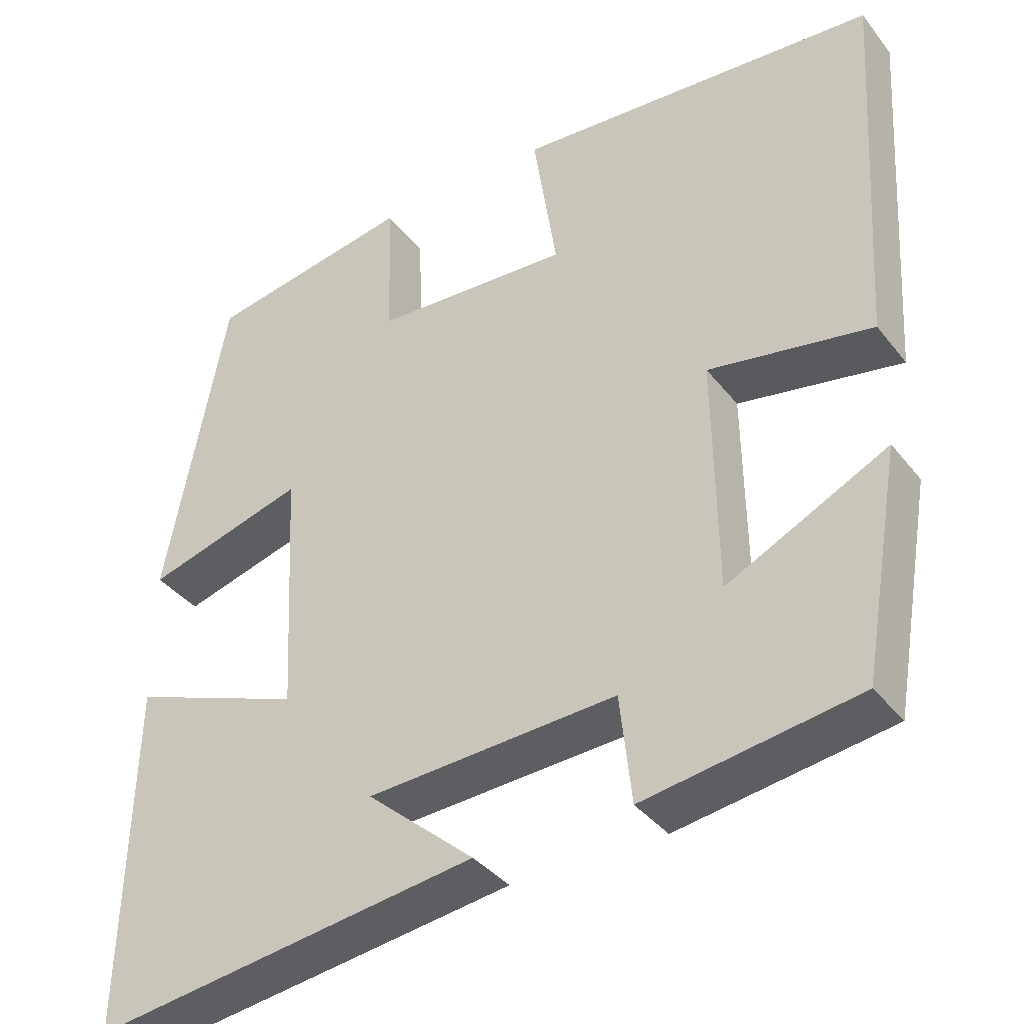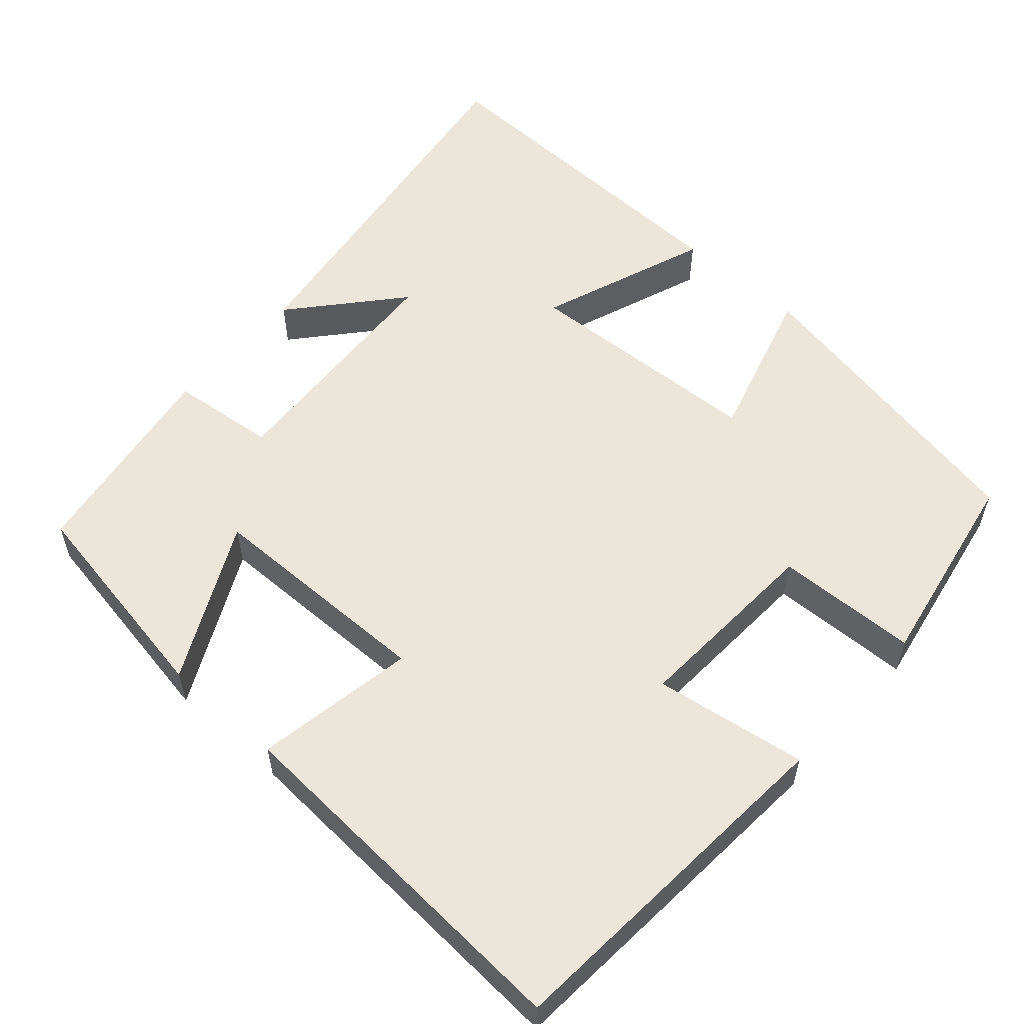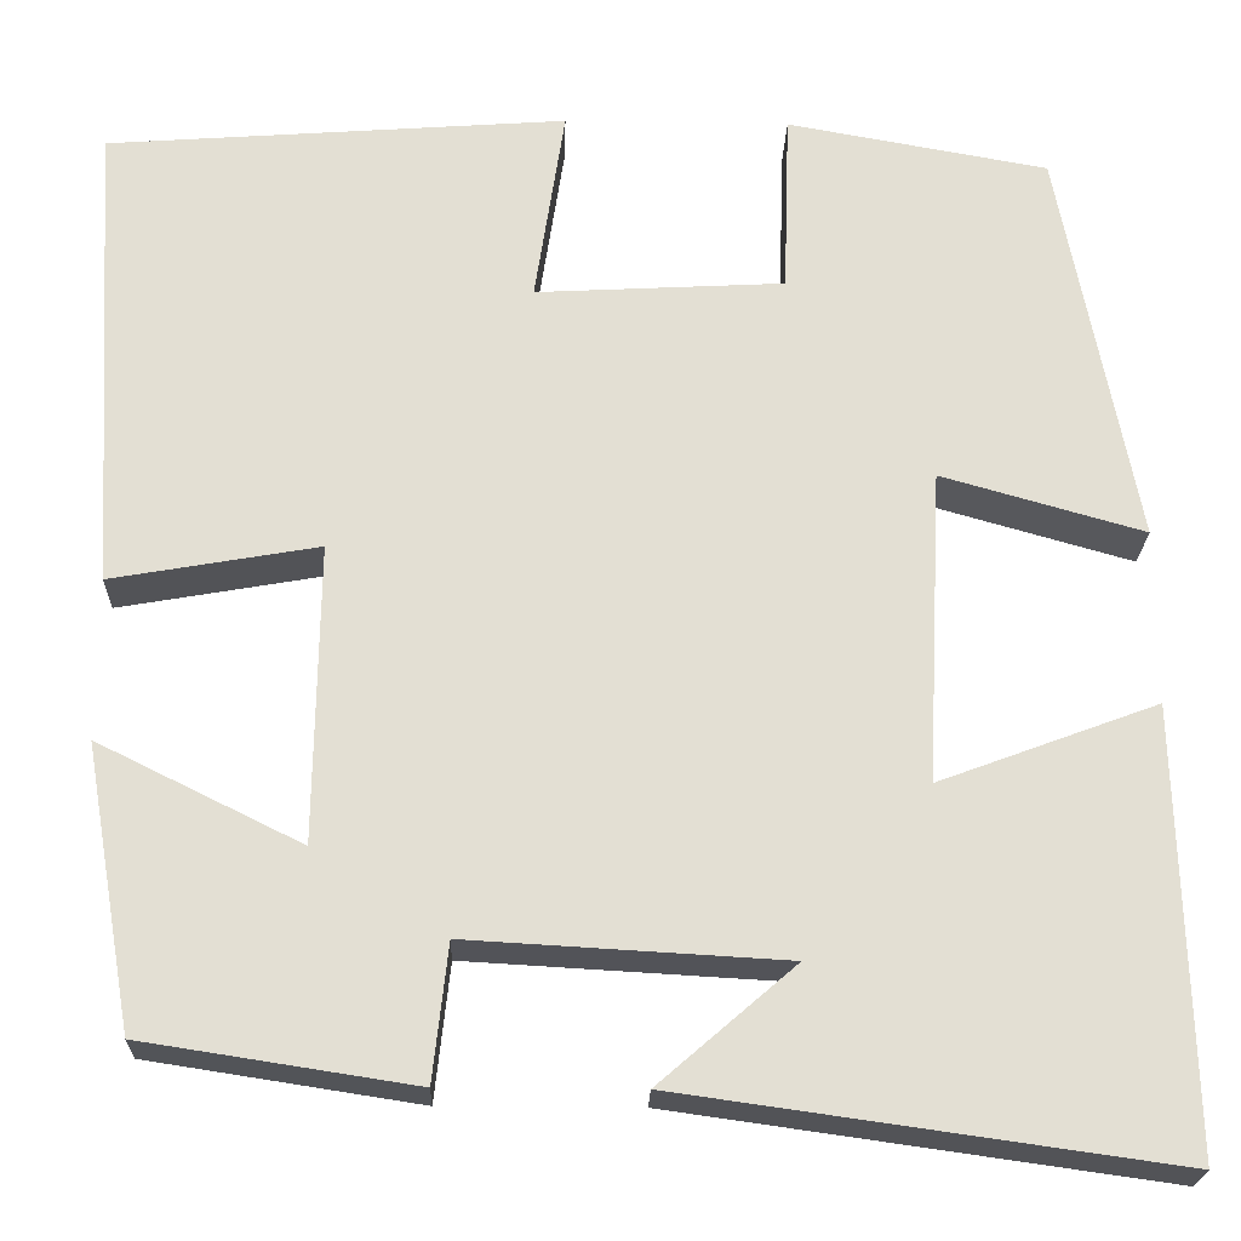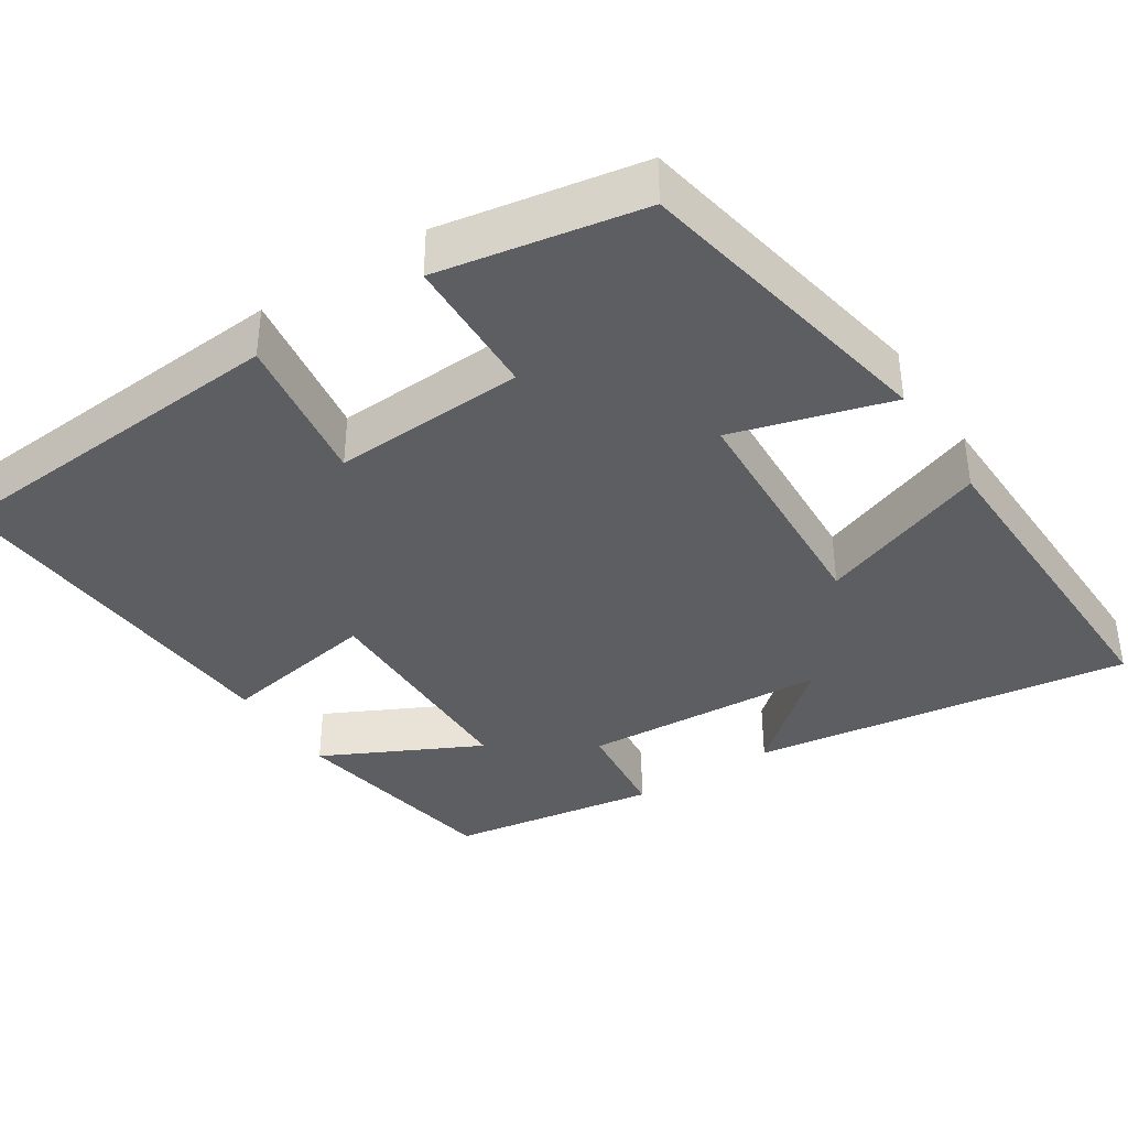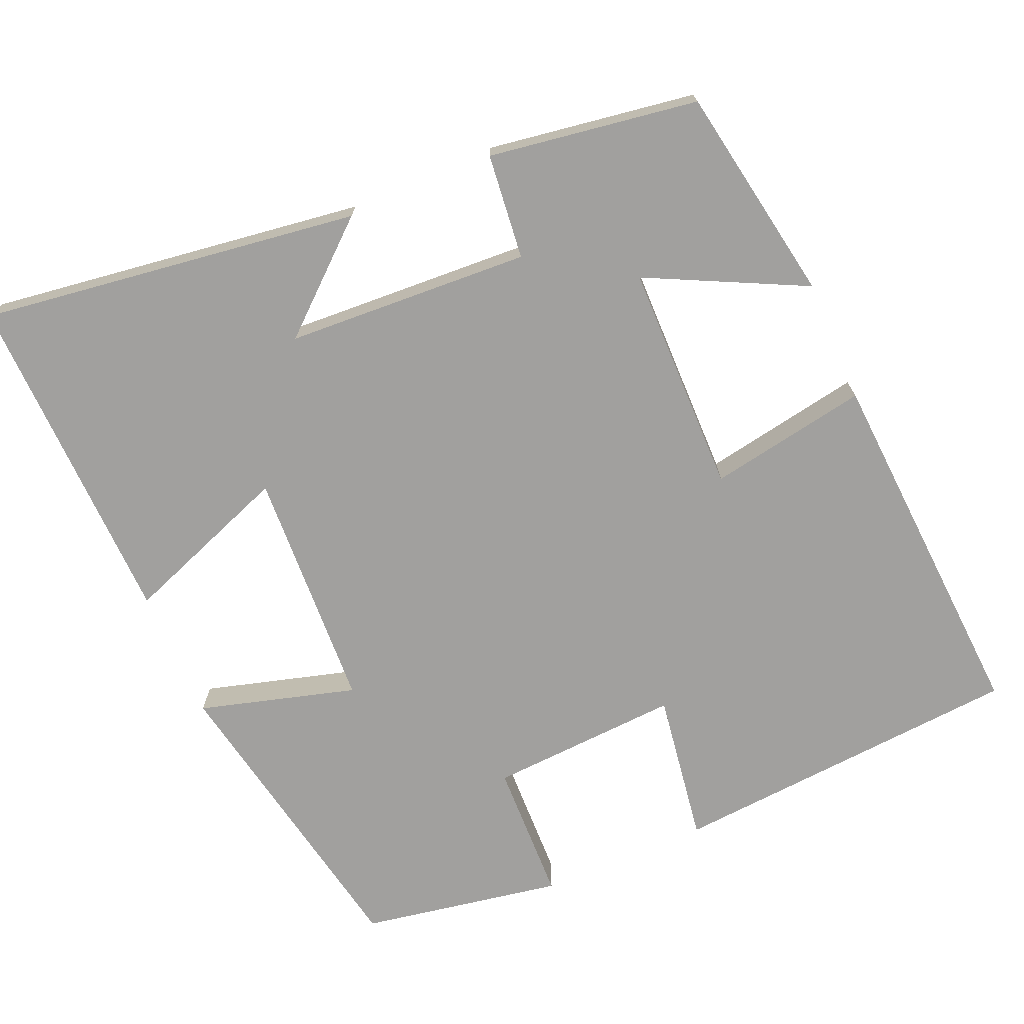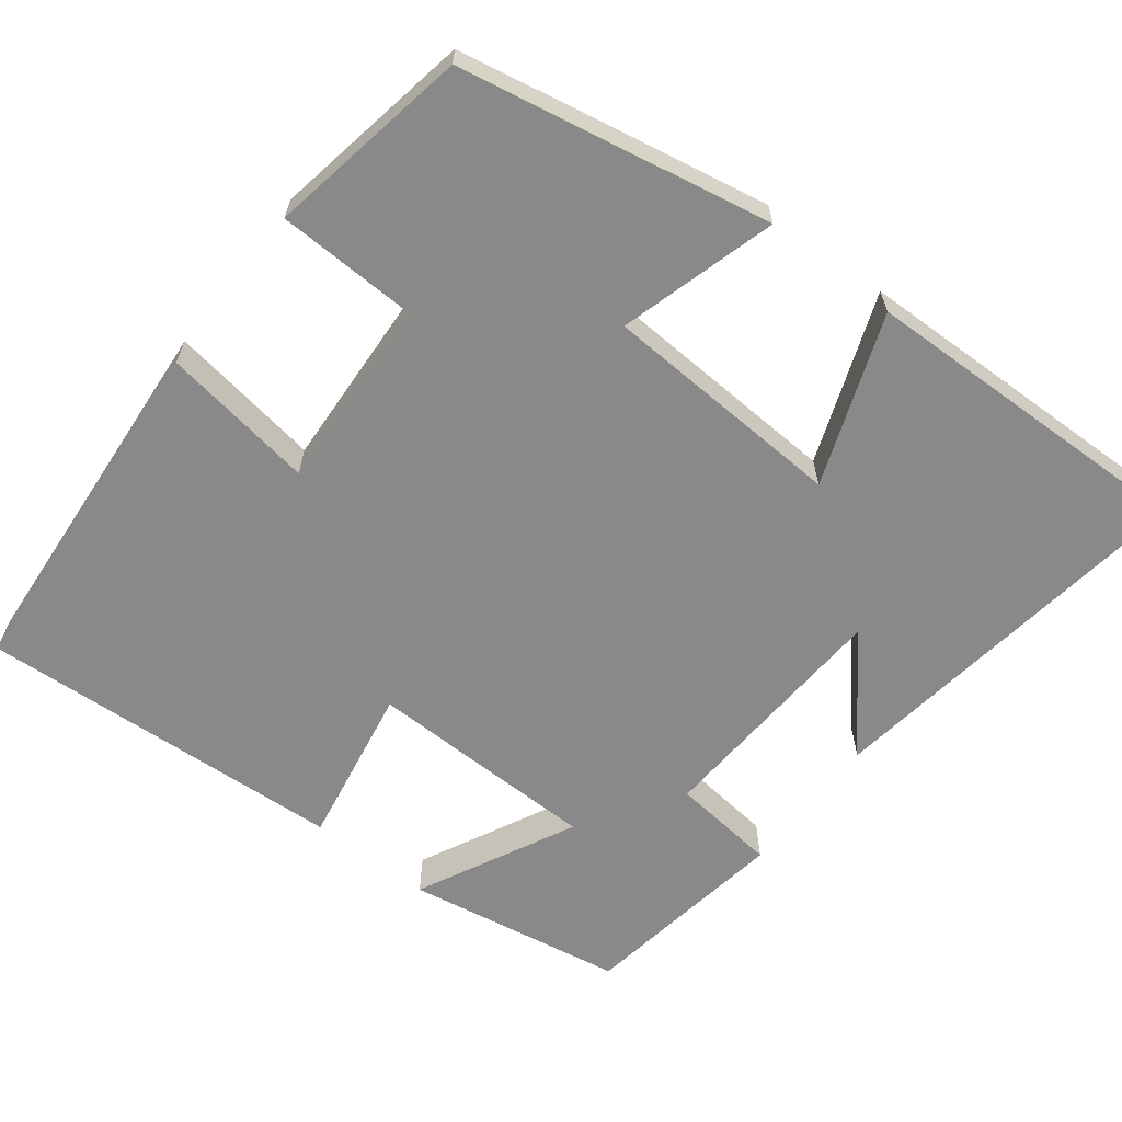
<metadata>
{"format":"obj","ext":"obj","renderer":"f3d","projection":"perspective","resolution":1024,"background":"white","views":[{"elev":-37.4,"azim":-146.7,"up":"+Z"},{"elev":56.7,"azim":-48.5,"up":"+Y"},{"elev":-22.6,"azim":-1.7,"up":"+Z"},{"elev":-37.9,"azim":32.9,"up":"+Y"},{"elev":-71.8,"azim":-156.6,"up":"+Y"},{"elev":-63.3,"azim":52.3,"up":"+Y"}]}
</metadata>
<code>
v 0.511 0.07 -0.569
v 0.017 0.07 -0.5
v 0.154 0.07 -0.381
v -0.164 0.07 -0.363
v -0.179 0.07 -0.5
v -0.451 0.07 -0.458
v -0.5 0.07 -0.175
v -0.296 0.07 -0.276
v -0.292 0.07 0.024
v -0.5 0.07 -0.013
v -0.529 0.07 0.465
v -0.066 0.07 0.5
v -0.096 0.07 0.302
v 0.154 0.07 0.316
v 0.16 0.07 0.5
v 0.423 0.07 0.453
v 0.5 0.07 0.049
v 0.296 0.07 0.107
v 0.28 0.07 -0.209
v 0.5 0.07 -0.127
v 0.511 0 -0.569
v 0.017 0 -0.5
v 0.154 0 -0.381
v -0.164 0 -0.363
v -0.179 0 -0.5
v -0.451 0 -0.458
v -0.5 0 -0.175
v -0.296 0 -0.276
v -0.292 0 0.024
v -0.5 0 -0.013
v -0.529 0 0.465
v -0.066 0 0.5
v -0.096 0 0.302
v 0.154 0 0.316
v 0.16 0 0.5
v 0.423 0 0.453
v 0.5 0 0.049
v 0.296 0 0.107
v 0.28 0 -0.209
v 0.5 0 -0.127
f 19 20 1
f 15 16 17 18
f 14 15 18 19
f 13 14 19
f 10 11 12 13
f 9 10 13
f 8 9 13 19
f 5 6 7 8
f 4 5 8
f 3 4 8 19
f 1 2 3
f 1 3 19
f 21 40 39
f 38 37 36 35
f 39 38 35 34
f 39 34 33
f 33 32 31 30
f 33 30 29
f 39 33 29 28
f 28 27 26 25
f 28 25 24
f 39 28 24 23
f 23 22 21
f 39 23 21
f 1 21 22 2
f 2 22 23 3
f 3 23 24 4
f 4 24 25 5
f 5 25 26 6
f 6 26 27 7
f 7 27 28 8
f 8 28 29 9
f 9 29 30 10
f 10 30 31 11
f 11 31 32 12
f 12 32 33 13
f 13 33 34 14
f 14 34 35 15
f 15 35 36 16
f 16 36 37 17
f 17 37 38 18
f 18 38 39 19
f 19 39 40 20
f 20 40 21 1

</code>
